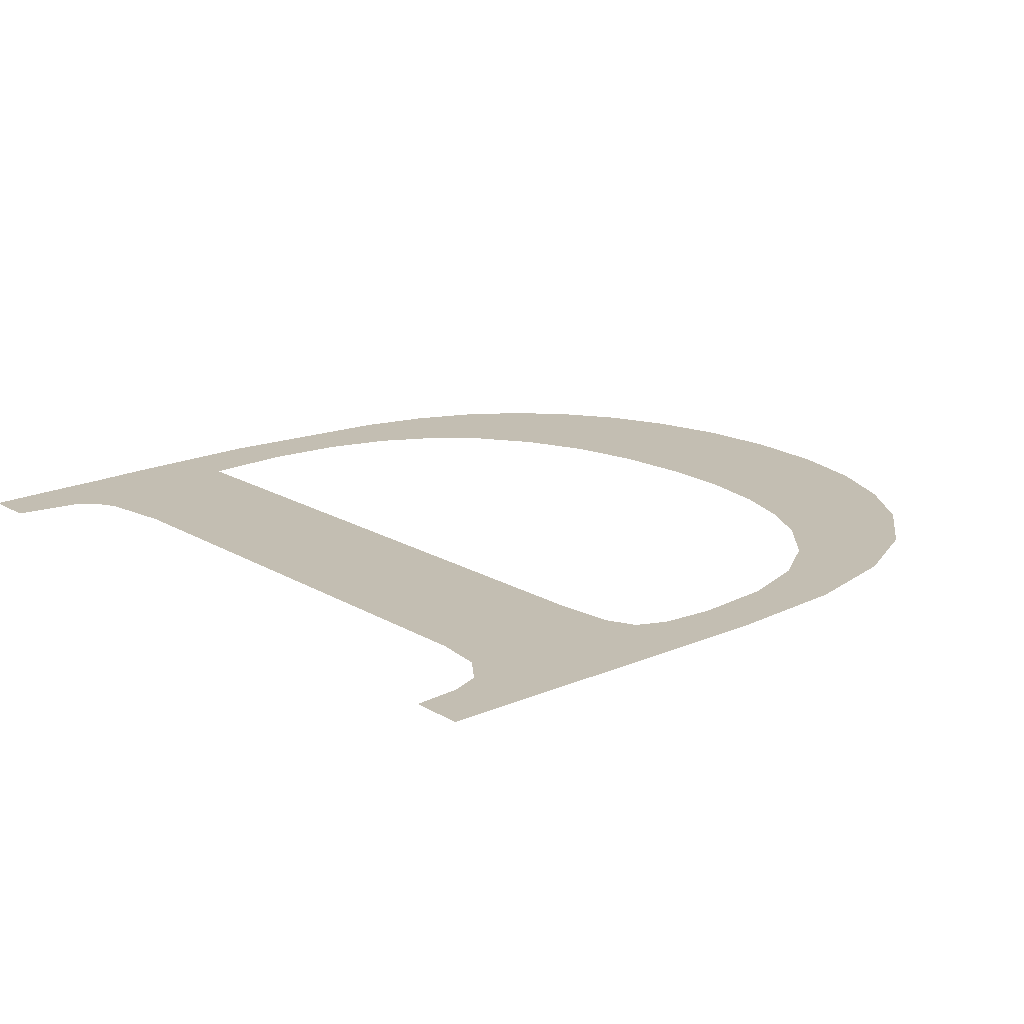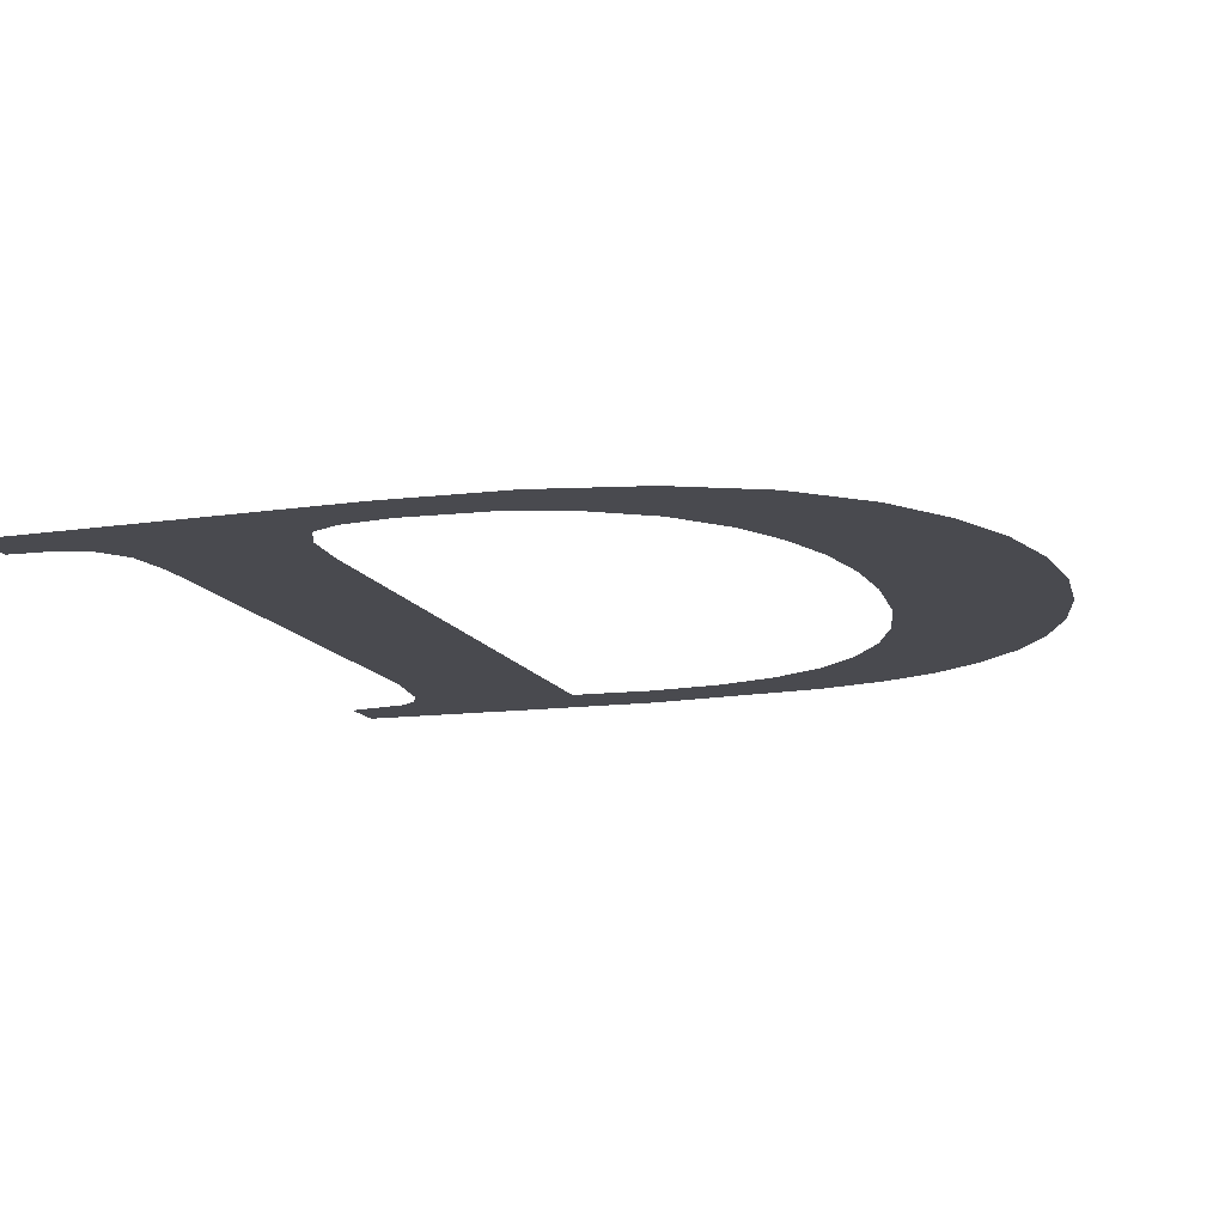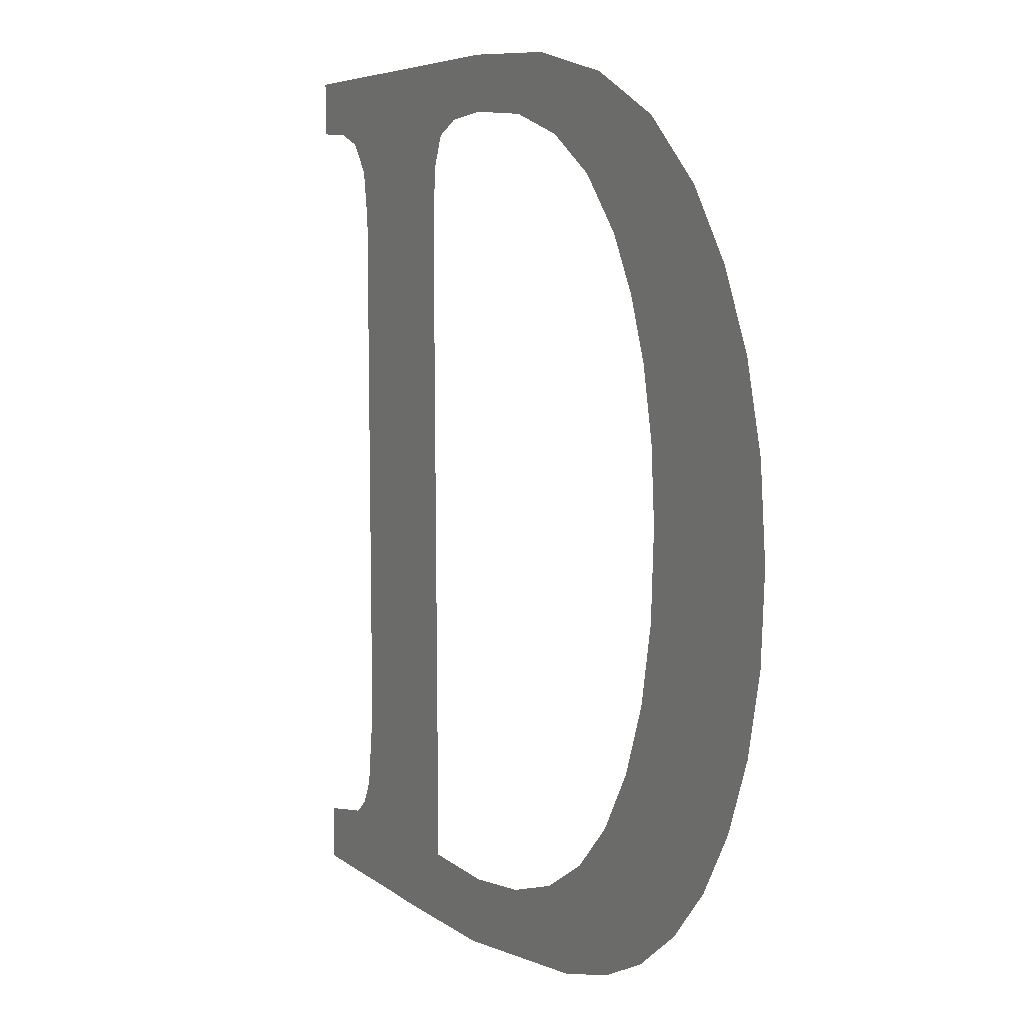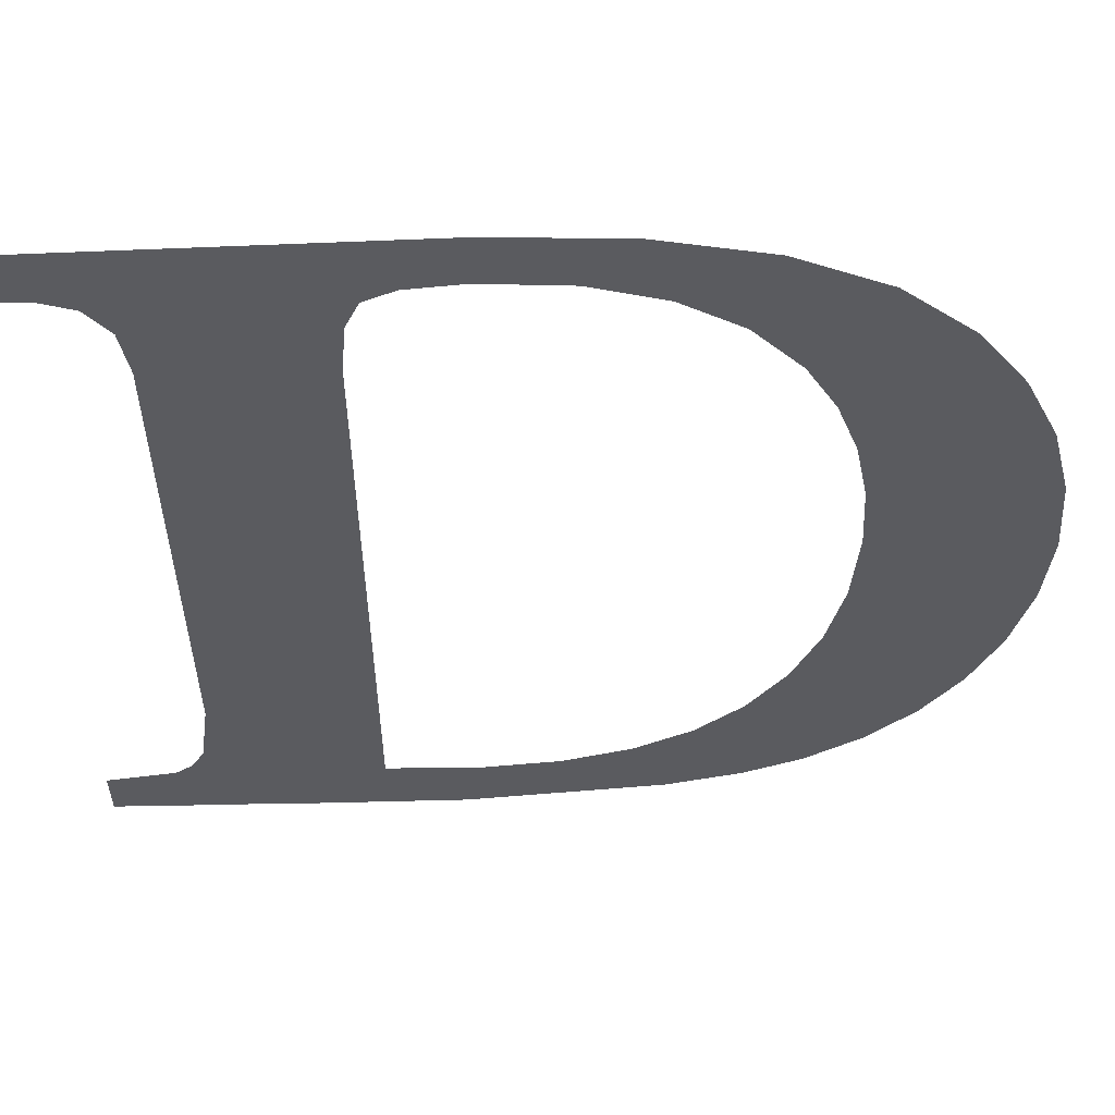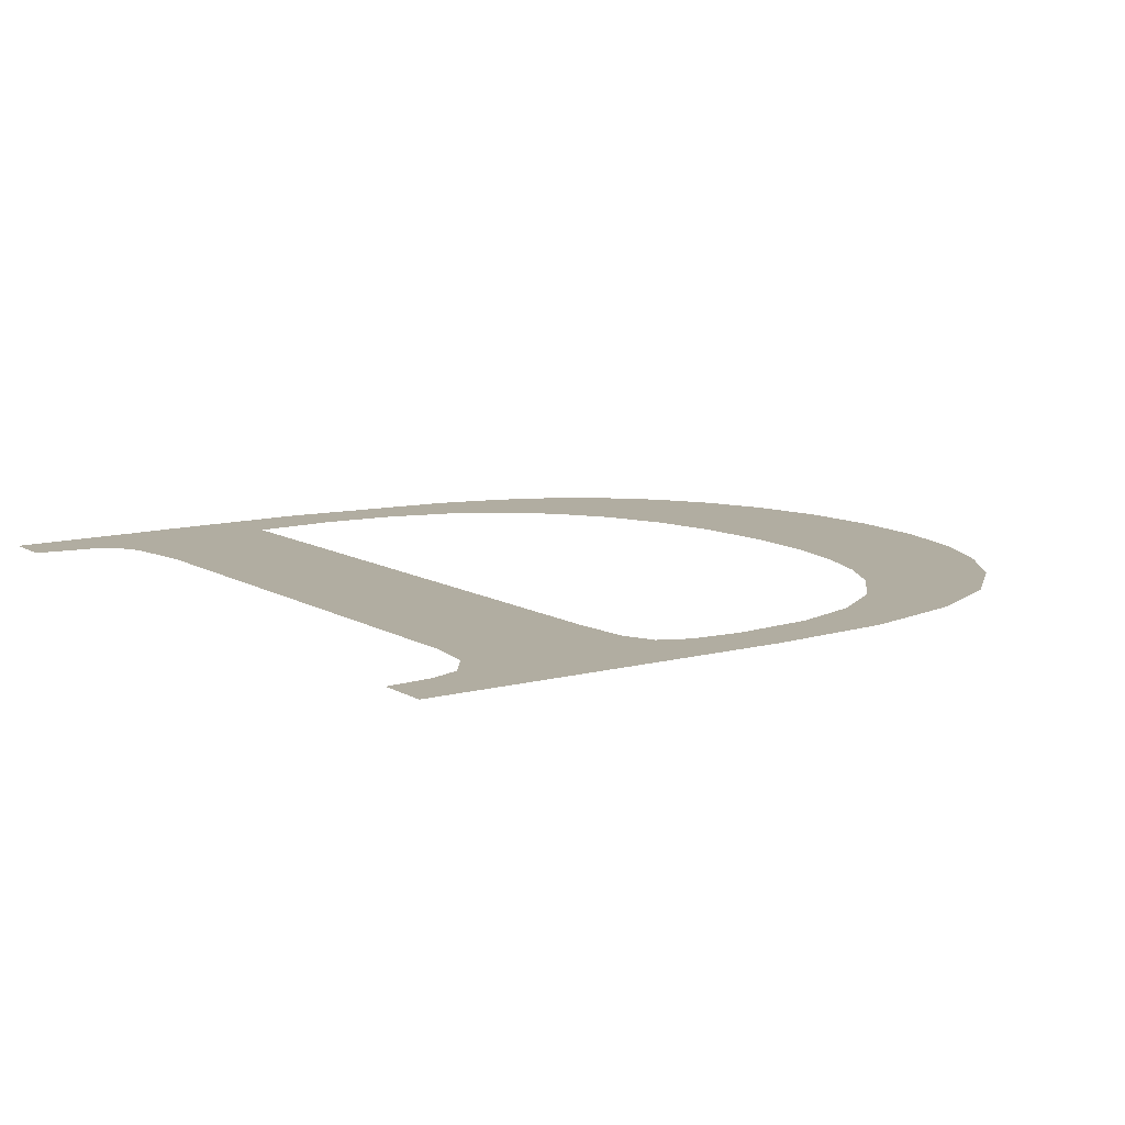
<metadata>
{"format":"obj","ext":"obj","renderer":"f3d","projection":"perspective","resolution":1024,"background":"white","views":[{"elev":17.2,"azim":-40.8,"up":"+Y"},{"elev":-13.9,"azim":18.4,"up":"+Y"},{"elev":4.7,"azim":62.9,"up":"+Z"},{"elev":56.3,"azim":-2.8,"up":"+Z"},{"elev":10.1,"azim":-34.8,"up":"+Y"}]}
</metadata>
<code>
o mesh222/mesh222-geometry#mesh222-geometry
v 0.06794 -0.1305 0.08965
v 0.06695 -0.1305 0.09034
v 0.06695 -0.1305 0.0897
v 0.06777 -0.1305 0.09046
v 0.06798 -0.1305 0.09062
v 0.06862 -0.1305 0.08962
v 0.06813 -0.1305 0.09089
v 0.06825 -0.1305 0.09178
v 0.06825 -0.1305 0.0981
v 0.07025 -0.1305 0.09866
v 0.07041 -0.1305 0.09902
v 0.06921 -0.1305 0.08958
v 0.07141 -0.1305 0.09988
v 0.0702 -0.1305 0.09799
v 0.06816 -0.1305 0.0987
v 0.07077 -0.1305 0.09918
v 0.0702 -0.1305 0.09035
v 0.06789 -0.1305 0.09906
v 0.07142 -0.1305 0.09923
v 0.07113 -0.1305 0.0895
v 0.06752 -0.1305 0.0992
v 0.07296 -0.1305 0.09978
v 0.07129 -0.1305 0.09027
v 0.06695 -0.1305 0.09988
v 0.07242 -0.1305 0.09914
v 0.0735 -0.1305 0.08966
v 0.06695 -0.1305 0.09924
v 0.07328 -0.1305 0.09887
v 0.07225 -0.1305 0.09034
v 0.07427 -0.1305 0.09946
v 0.07308 -0.1305 0.09057
v 0.074 -0.1305 0.09841
v 0.07378 -0.1305 0.09093
v 0.07457 -0.1305 0.09777
v 0.0744 -0.1305 0.08987
v 0.07534 -0.1305 0.09894
v 0.07435 -0.1305 0.09145
v 0.07493 -0.1305 0.09713
v 0.07481 -0.1305 0.09211
v 0.07519 -0.1305 0.09642
v 0.07512 -0.1305 0.09015
v 0.07534 -0.1305 0.09563
v 0.07514 -0.1305 0.09288
v 0.07618 -0.1305 0.09821
v 0.0758 -0.1305 0.0906
v 0.0754 -0.1305 0.09477
v 0.07533 -0.1305 0.09377
v 0.07637 -0.1305 0.09117
v 0.07675 -0.1305 0.09741
v 0.07683 -0.1305 0.09185
v 0.07716 -0.1305 0.09654
v 0.07718 -0.1305 0.09264
v 0.0774 -0.1305 0.09558
v 0.07741 -0.1305 0.09356
v 0.07748 -0.1305 0.09455
f 1 2 3
f 2 1 4
f 3 2 1
f 4 1 2
f 4 1 5
f 5 1 4
f 5 1 6
f 6 1 5
f 5 6 7
f 7 6 5
f 7 6 8
f 8 6 7
f 8 6 9
f 9 6 8
f 10 9 6
f 6 9 10
f 11 9 10
f 10 9 11
f 10 6 12
f 12 6 10
f 13 9 11
f 11 9 13
f 10 12 14
f 14 12 10
f 13 15 9
f 9 15 13
f 13 11 16
f 16 11 13
f 14 12 17
f 17 12 14
f 13 18 15
f 15 18 13
f 13 16 19
f 19 16 13
f 20 17 12
f 12 17 20
f 13 21 18
f 18 21 13
f 13 19 22
f 22 19 13
f 17 20 23
f 23 20 17
f 24 21 13
f 13 21 24
f 22 19 25
f 25 19 22
f 23 20 26
f 26 20 23
f 21 24 27
f 27 24 21
f 22 25 28
f 28 25 22
f 23 26 29
f 29 26 23
f 22 28 30
f 30 28 22
f 29 26 31
f 31 26 29
f 30 28 32
f 32 28 30
f 31 26 33
f 33 26 31
f 30 32 34
f 34 32 30
f 33 26 35
f 35 26 33
f 30 34 36
f 36 34 30
f 33 35 37
f 37 35 33
f 36 34 38
f 38 34 36
f 37 35 39
f 39 35 37
f 36 38 40
f 40 38 36
f 39 35 41
f 41 35 39
f 36 40 42
f 42 40 36
f 39 41 43
f 43 41 39
f 36 42 44
f 44 42 36
f 43 41 45
f 45 41 43
f 44 42 46
f 46 42 44
f 43 45 47
f 47 45 43
f 44 46 45
f 45 46 44
f 47 45 46
f 46 45 47
f 44 45 48
f 48 45 44
f 44 48 49
f 49 48 44
f 49 48 50
f 50 48 49
f 49 50 51
f 51 50 49
f 51 50 52
f 52 50 51
f 51 52 53
f 53 52 51
f 53 52 54
f 54 52 53
f 53 54 55
f 55 54 53

</code>
